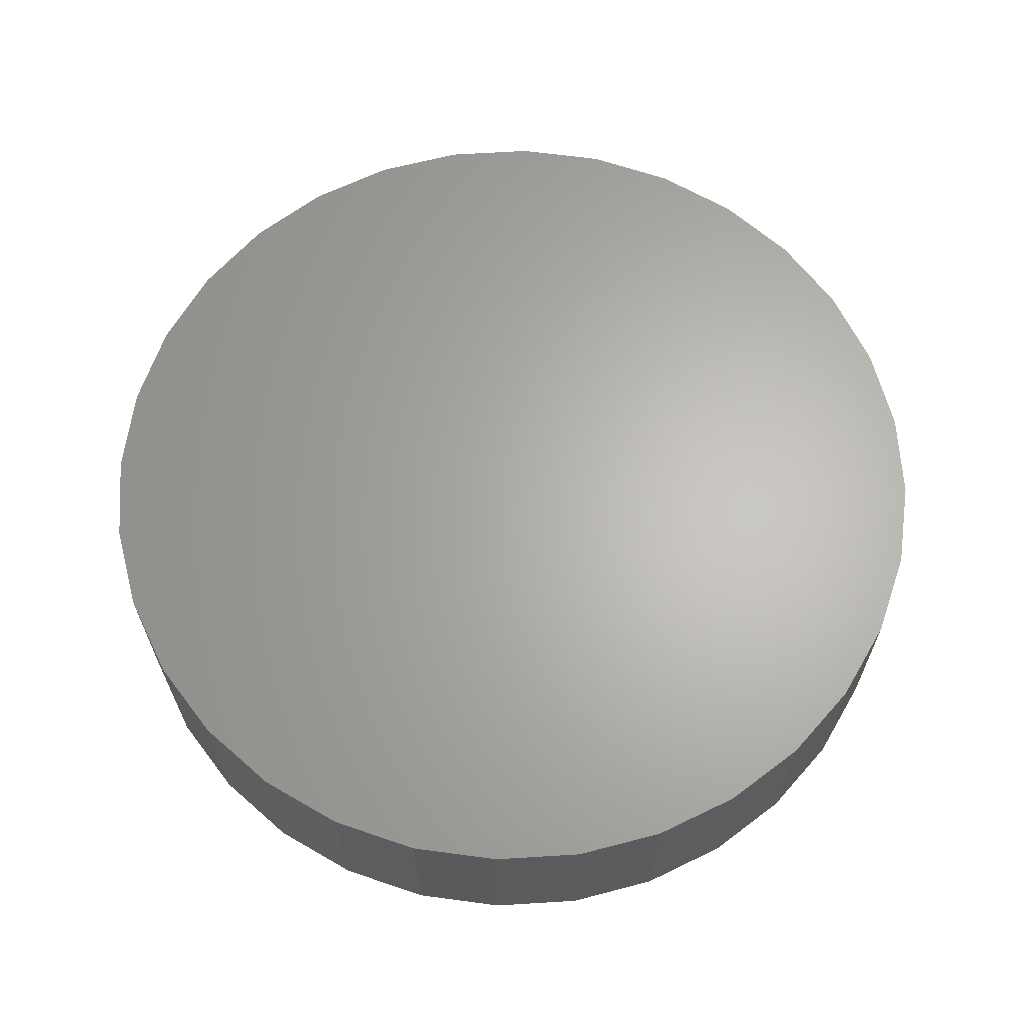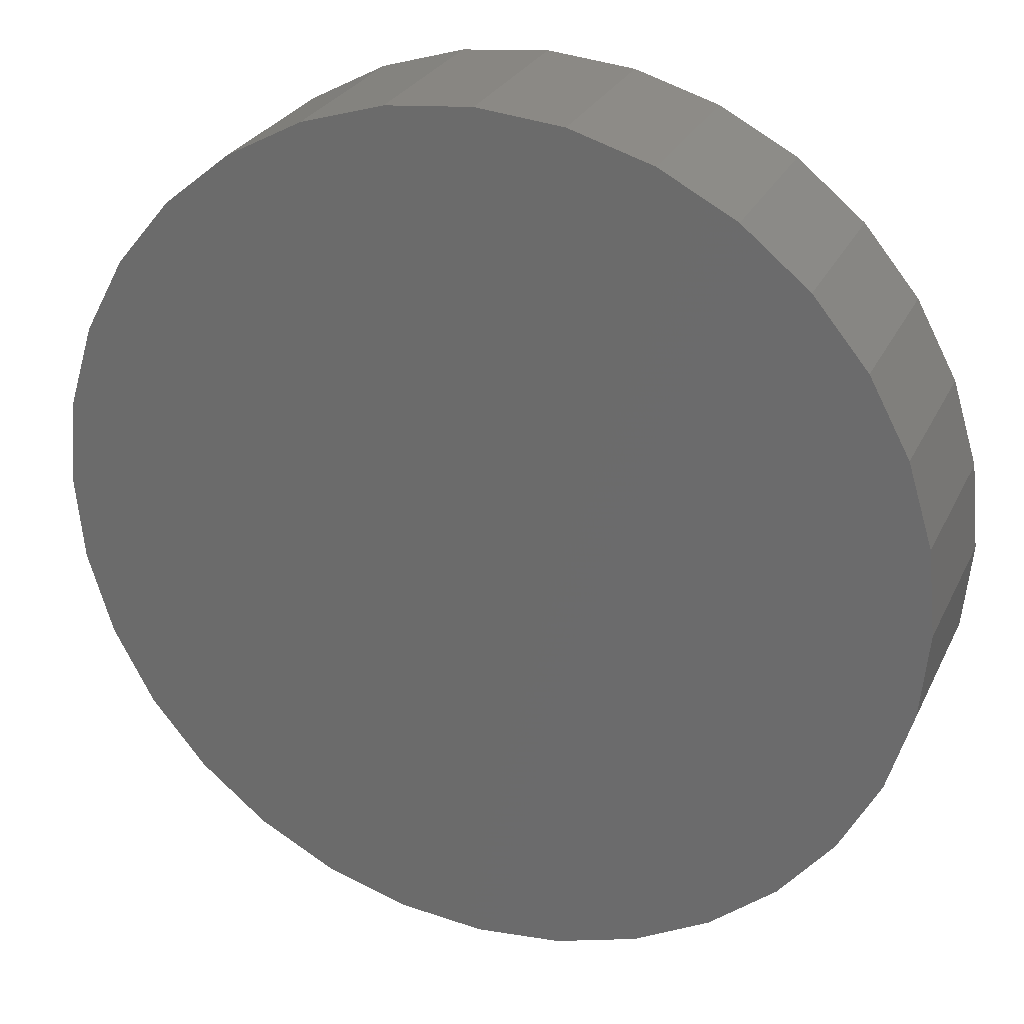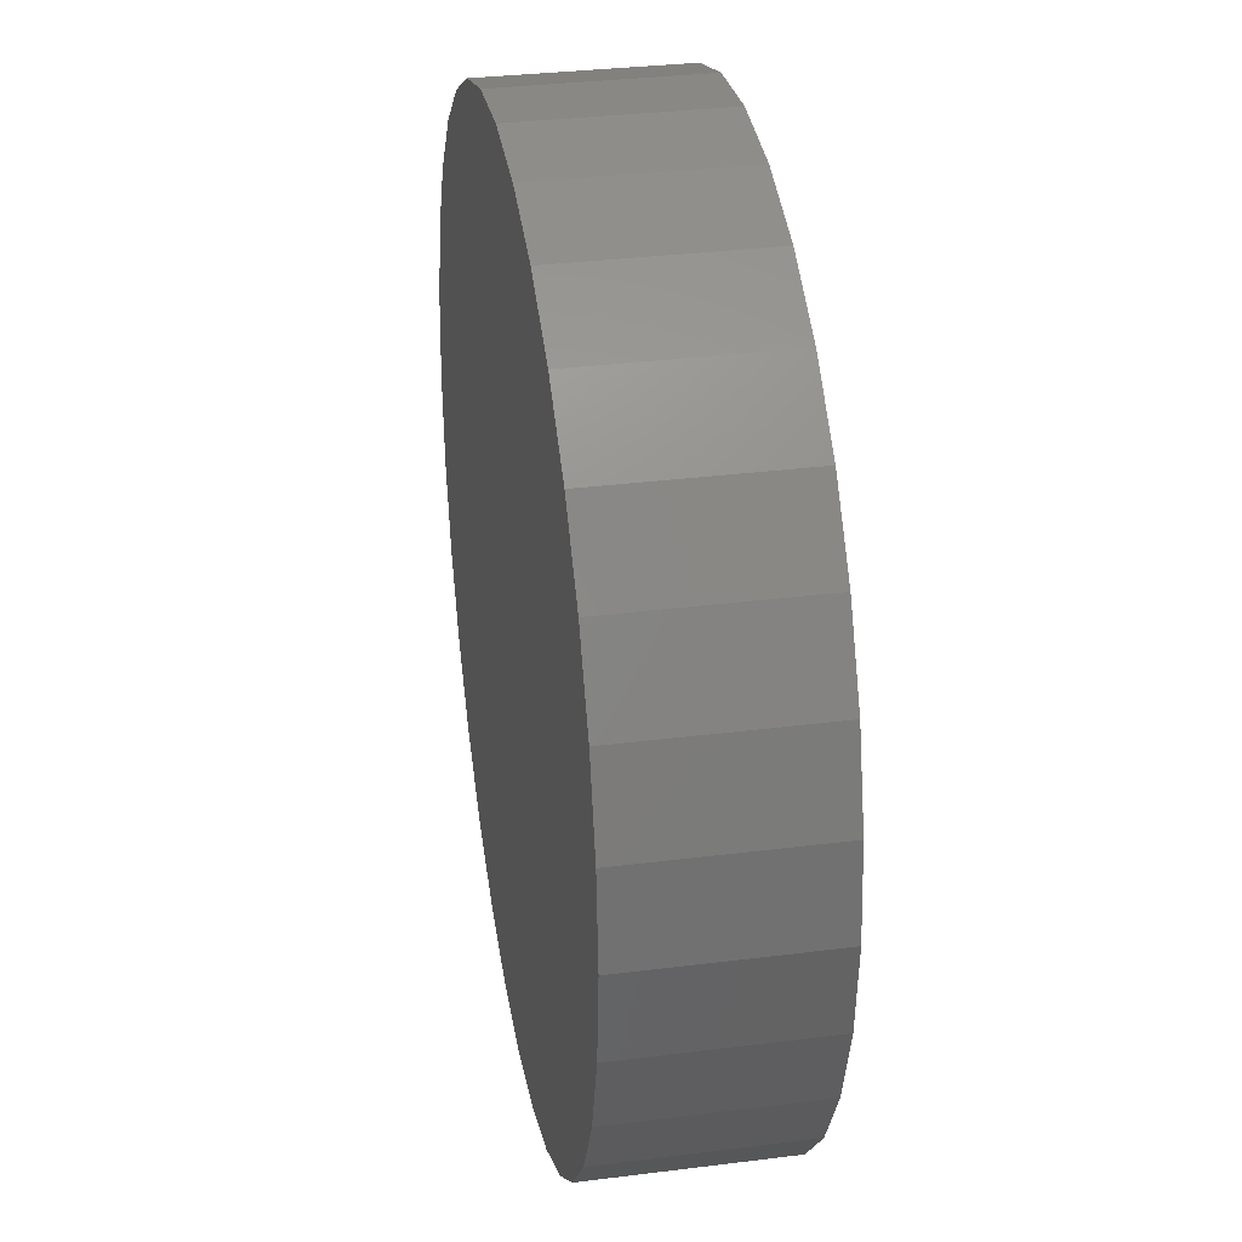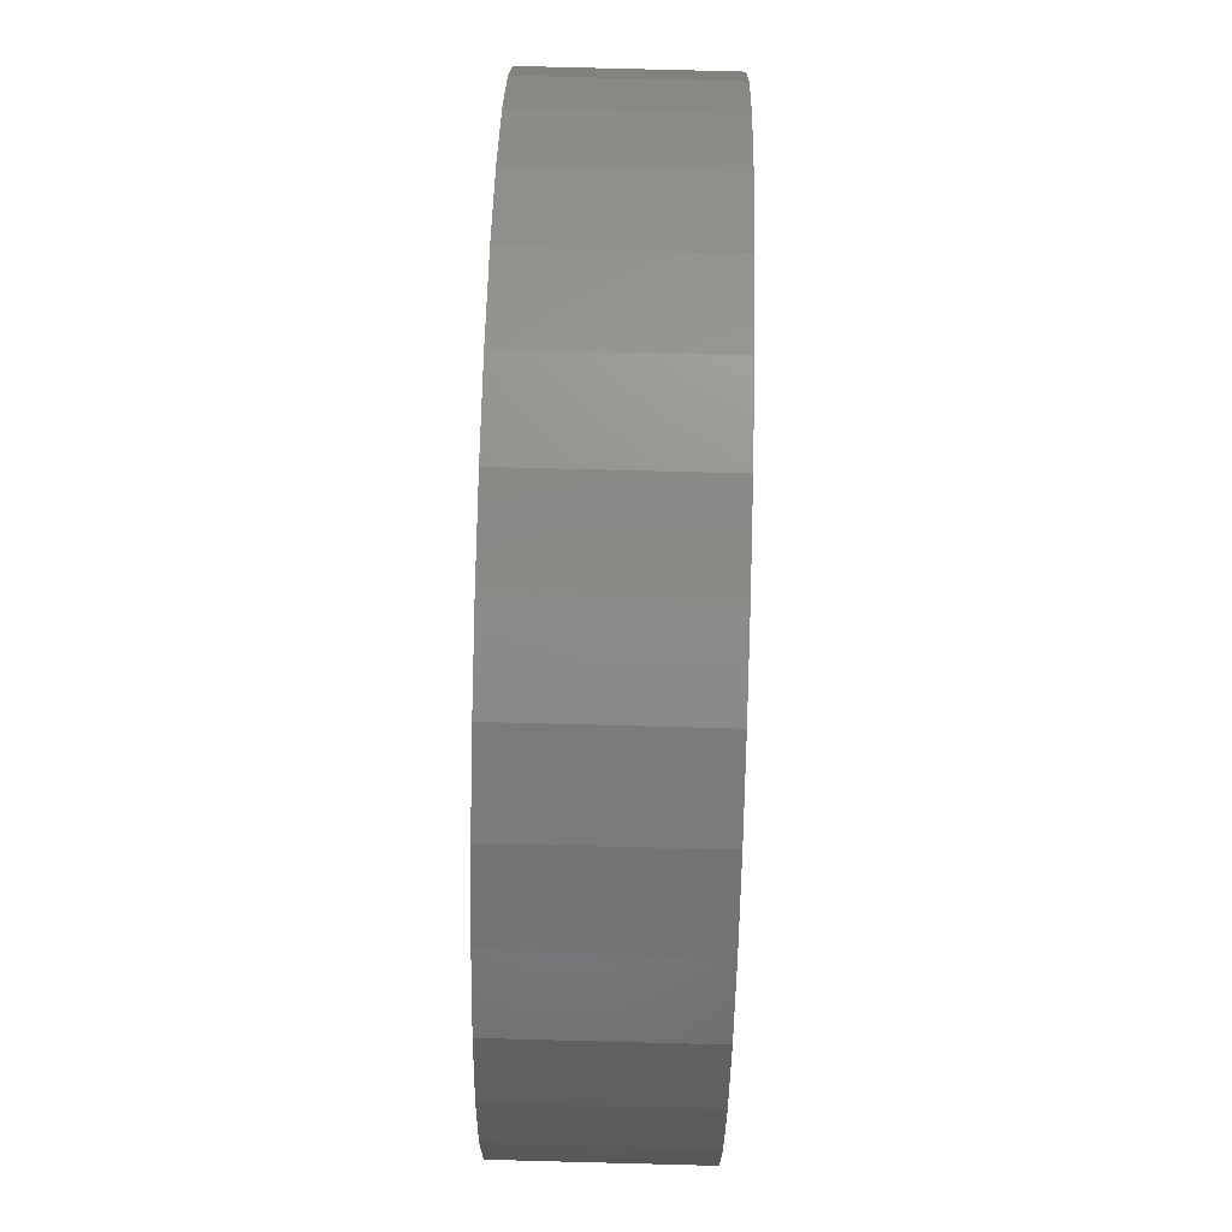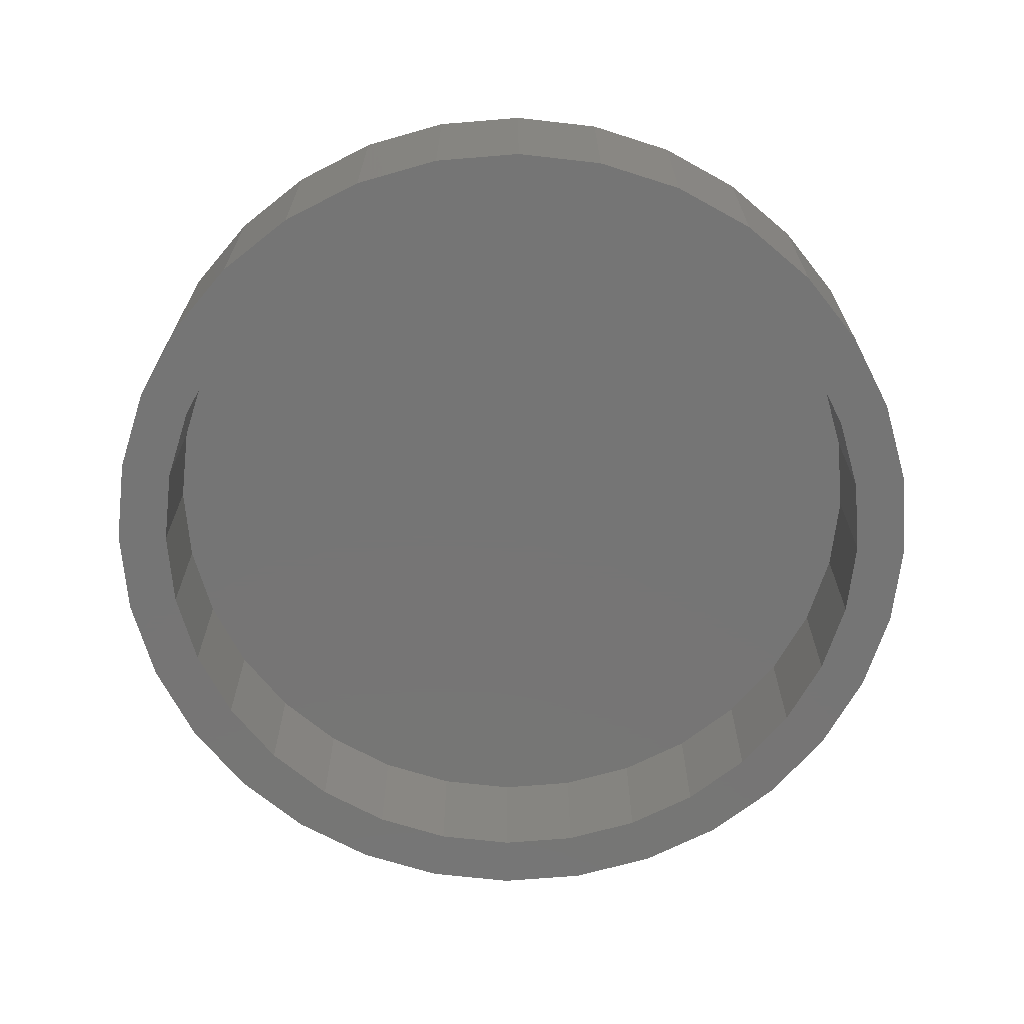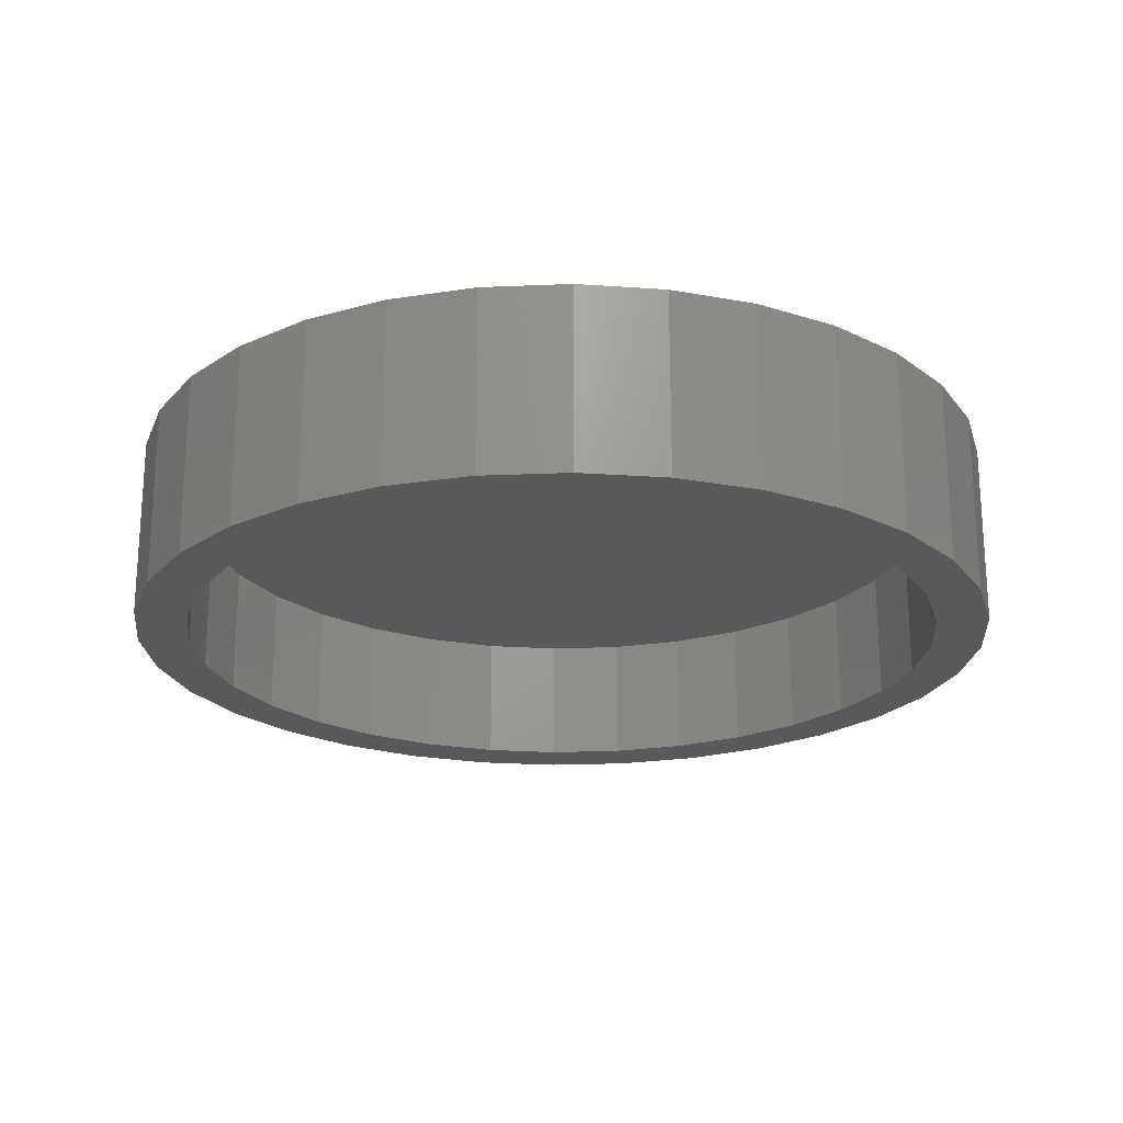
<metadata>
{"format":"stl","ext":"stl","renderer":"f3d","projection":"perspective","resolution":1024,"background":"white","views":[{"elev":64.7,"azim":-155.4,"up":"+Z"},{"elev":27.0,"azim":21.3,"up":"+Y"},{"elev":32.7,"azim":80.1,"up":"+Y"},{"elev":77.1,"azim":91.5,"up":"+Y"},{"elev":-67.8,"azim":-45.9,"up":"+Z"},{"elev":-21.7,"azim":66.1,"up":"+Z"}]}
</metadata>
<code>
# stl→obj: 128 verts, 252 faces
v -0.6451 0.7371 0
v -0.6197 0.7396 0
v -0.6197 0.724 0
v -0.6696 0.7297 0
v -0.6421 0.7218 0
v -0.6921 0.7177 0
v -0.6636 0.7153 0
v -0.6834 0.7047 0
v -0.7118 0.7015 0
v -0.6834 0.5141 0
v -0.6636 0.5035 0
v -0.6921 0.5011 0
v -0.6421 0.4969 0
v -0.6696 0.489 0
v -0.6197 0.4947 0
v -0.6451 0.4816 0
v -0.6197 0.4791 0
v -0.5943 0.7371 0
v -0.5699 0.7297 0
v -0.5974 0.7218 0
v -0.5474 0.7177 0
v -0.5759 0.7153 0
v -0.556 0.7047 0
v -0.556 0.5141 0
v -0.5276 0.5173 0
v -0.5474 0.5011 0
v -0.5759 0.5035 0
v -0.5974 0.4969 0
v -0.5699 0.489 0
v -0.5943 0.4816 0
v -0.7008 0.6904 0
v -0.7151 0.6731 0
v -0.728 0.6817 0
v -0.7256 0.6532 0
v -0.7401 0.6592 0
v -0.7322 0.6317 0
v -0.7475 0.6348 0
v -0.7344 0.6094 0
v -0.75 0.6094 0
v -0.7322 0.587 0
v -0.7475 0.584 0
v -0.7256 0.5655 0
v -0.7401 0.5595 0
v -0.7151 0.5457 0
v -0.728 0.537 0
v -0.7008 0.5283 0
v -0.7118 0.5173 0
v -0.5387 0.5283 0
v -0.5244 0.5457 0
v -0.5114 0.537 0
v -0.5138 0.5655 0
v -0.4994 0.5595 0
v -0.5073 0.587 0
v -0.492 0.584 0
v -0.5051 0.6094 0
v -0.4895 0.6094 0
v -0.5073 0.6317 0
v -0.492 0.6348 0
v -0.5138 0.6532 0
v -0.4994 0.6592 0
v -0.5244 0.6731 0
v -0.5114 0.6817 0
v -0.5387 0.6904 0
v -0.5276 0.7015 0
v -0.5974 0.4969 0.03906
v -0.5759 0.5035 0.03906
v -0.556 0.5141 0.03906
v -0.5387 0.5283 0.03906
v -0.5244 0.5457 0.03906
v -0.5138 0.5655 0.03906
v -0.5073 0.587 0.03906
v -0.5051 0.6094 0.03906
v -0.6197 0.4947 0.03906
v -0.6421 0.4969 0.03906
v -0.6636 0.5035 0.03906
v -0.6834 0.5141 0.03906
v -0.7008 0.5283 0.03906
v -0.7151 0.5457 0.03906
v -0.7256 0.5655 0.03906
v -0.7322 0.587 0.03906
v -0.7344 0.6094 0.03906
v -0.6421 0.7218 0.03906
v -0.6636 0.7153 0.03906
v -0.6834 0.7047 0.03906
v -0.7008 0.6904 0.03906
v -0.7151 0.6731 0.03906
v -0.7256 0.6532 0.03906
v -0.7322 0.6317 0.03906
v -0.6197 0.724 0.03906
v -0.5974 0.7218 0.03906
v -0.5759 0.7153 0.03906
v -0.556 0.7047 0.03906
v -0.5387 0.6904 0.03906
v -0.5244 0.6731 0.03906
v -0.5138 0.6532 0.03906
v -0.5073 0.6317 0.03906
v -0.6451 0.7371 0.05469
v -0.5943 0.7371 0.05469
v -0.6197 0.7396 0.05469
v -0.6696 0.7297 0.05469
v -0.5699 0.7297 0.05469
v -0.6921 0.7177 0.05469
v -0.5474 0.7177 0.05469
v -0.5474 0.5011 0.05469
v -0.6696 0.489 0.05469
v -0.5699 0.489 0.05469
v -0.6451 0.4816 0.05469
v -0.5943 0.4816 0.05469
v -0.6197 0.4791 0.05469
v -0.5276 0.7015 0.05469
v -0.7118 0.7015 0.05469
v -0.5114 0.6817 0.05469
v -0.728 0.6817 0.05469
v -0.4994 0.6592 0.05469
v -0.7401 0.6592 0.05469
v -0.492 0.6348 0.05469
v -0.7475 0.6348 0.05469
v -0.4895 0.6094 0.05469
v -0.75 0.6094 0.05469
v -0.492 0.584 0.05469
v -0.7475 0.584 0.05469
v -0.4994 0.5595 0.05469
v -0.7401 0.5595 0.05469
v -0.5114 0.537 0.05469
v -0.728 0.537 0.05469
v -0.5276 0.5173 0.05469
v -0.7118 0.5173 0.05469
v -0.6921 0.5011 0.05469
f 1 2 3
f 4 1 3
f 4 3 5
f 5 6 4
f 7 6 5
f 6 7 8
f 8 9 6
f 10 11 12
f 12 11 13
f 13 14 12
f 13 15 14
f 16 14 15
f 17 16 15
f 3 2 18
f 18 19 3
f 20 3 19
f 21 20 19
f 21 22 20
f 23 22 21
f 24 25 26
f 27 24 26
f 28 27 26
f 29 28 26
f 15 28 29
f 15 29 30
f 30 17 15
f 8 31 9
f 9 31 32
f 9 32 33
f 33 32 34
f 33 34 35
f 35 34 36
f 35 36 37
f 37 36 38
f 37 38 39
f 39 38 40
f 39 40 41
f 41 40 42
f 41 42 43
f 43 42 44
f 43 44 45
f 45 44 46
f 45 46 47
f 47 46 10
f 47 10 12
f 24 48 25
f 25 48 49
f 25 49 50
f 50 49 51
f 50 51 52
f 52 51 53
f 52 53 54
f 54 53 55
f 54 55 56
f 56 55 57
f 56 57 58
f 58 57 59
f 58 59 60
f 60 59 61
f 60 61 62
f 62 61 63
f 62 63 64
f 64 63 23
f 64 23 21
f 15 65 28
f 28 65 66
f 28 66 27
f 27 66 67
f 27 67 24
f 24 67 68
f 24 68 48
f 48 68 69
f 48 69 49
f 49 69 70
f 49 70 51
f 51 70 71
f 51 71 53
f 53 71 72
f 53 72 55
f 65 15 73
f 73 15 13
f 73 13 74
f 74 13 11
f 74 11 75
f 75 11 10
f 75 10 76
f 76 10 46
f 76 46 77
f 77 46 44
f 77 44 78
f 78 44 42
f 78 42 79
f 79 42 40
f 79 40 80
f 80 40 38
f 80 38 81
f 3 82 5
f 5 82 83
f 5 83 7
f 7 83 84
f 7 84 8
f 8 84 85
f 8 85 31
f 31 85 86
f 31 86 32
f 32 86 87
f 32 87 34
f 34 87 88
f 34 88 36
f 36 88 81
f 36 81 38
f 82 3 89
f 89 3 20
f 89 20 90
f 90 20 22
f 90 22 91
f 91 22 23
f 91 23 92
f 92 23 63
f 92 63 93
f 93 63 61
f 93 61 94
f 94 61 59
f 94 59 95
f 95 59 57
f 95 57 96
f 96 57 55
f 96 55 72
f 89 90 82
f 83 82 90
f 91 83 90
f 84 83 91
f 92 84 91
f 66 75 67
f 74 75 66
f 65 74 66
f 73 74 65
f 75 76 67
f 67 76 77
f 67 77 68
f 68 77 78
f 68 78 69
f 69 78 79
f 69 79 70
f 70 79 80
f 70 80 71
f 71 80 81
f 71 81 72
f 72 81 88
f 72 88 96
f 96 88 87
f 96 87 95
f 95 87 86
f 95 86 94
f 94 86 85
f 94 85 93
f 93 85 84
f 93 84 92
f 97 98 99
f 98 97 100
f 98 100 101
f 101 100 102
f 101 102 103
f 104 105 106
f 106 105 107
f 106 107 108
f 108 107 109
f 103 102 110
f 110 102 111
f 110 111 112
f 112 111 113
f 112 113 114
f 114 113 115
f 114 115 116
f 116 115 117
f 116 117 118
f 118 117 119
f 118 119 120
f 120 119 121
f 120 121 122
f 122 121 123
f 122 123 124
f 124 123 125
f 124 125 126
f 126 125 127
f 126 127 104
f 104 127 128
f 104 128 105
f 56 118 54
f 54 118 120
f 54 120 52
f 52 120 122
f 52 122 50
f 50 122 124
f 50 124 25
f 25 124 126
f 25 126 26
f 26 126 104
f 26 104 29
f 29 104 106
f 29 106 30
f 30 106 108
f 30 108 17
f 17 108 109
f 17 109 16
f 16 109 107
f 16 107 14
f 14 107 105
f 14 105 12
f 12 105 128
f 12 128 47
f 47 128 127
f 47 127 45
f 45 127 125
f 45 125 43
f 43 125 123
f 43 123 41
f 41 123 121
f 41 121 39
f 39 121 119
f 39 119 37
f 37 119 117
f 37 117 35
f 35 117 115
f 35 115 33
f 33 115 113
f 33 113 9
f 9 113 111
f 9 111 6
f 6 111 102
f 6 102 4
f 4 102 100
f 4 100 1
f 1 100 97
f 1 97 2
f 2 97 99
f 2 99 18
f 18 99 98
f 18 98 19
f 19 98 101
f 19 101 21
f 21 101 103
f 21 103 64
f 64 103 110
f 64 110 62
f 62 110 112
f 62 112 60
f 60 112 114
f 60 114 58
f 58 114 116
f 58 116 56
f 56 116 118

</code>
